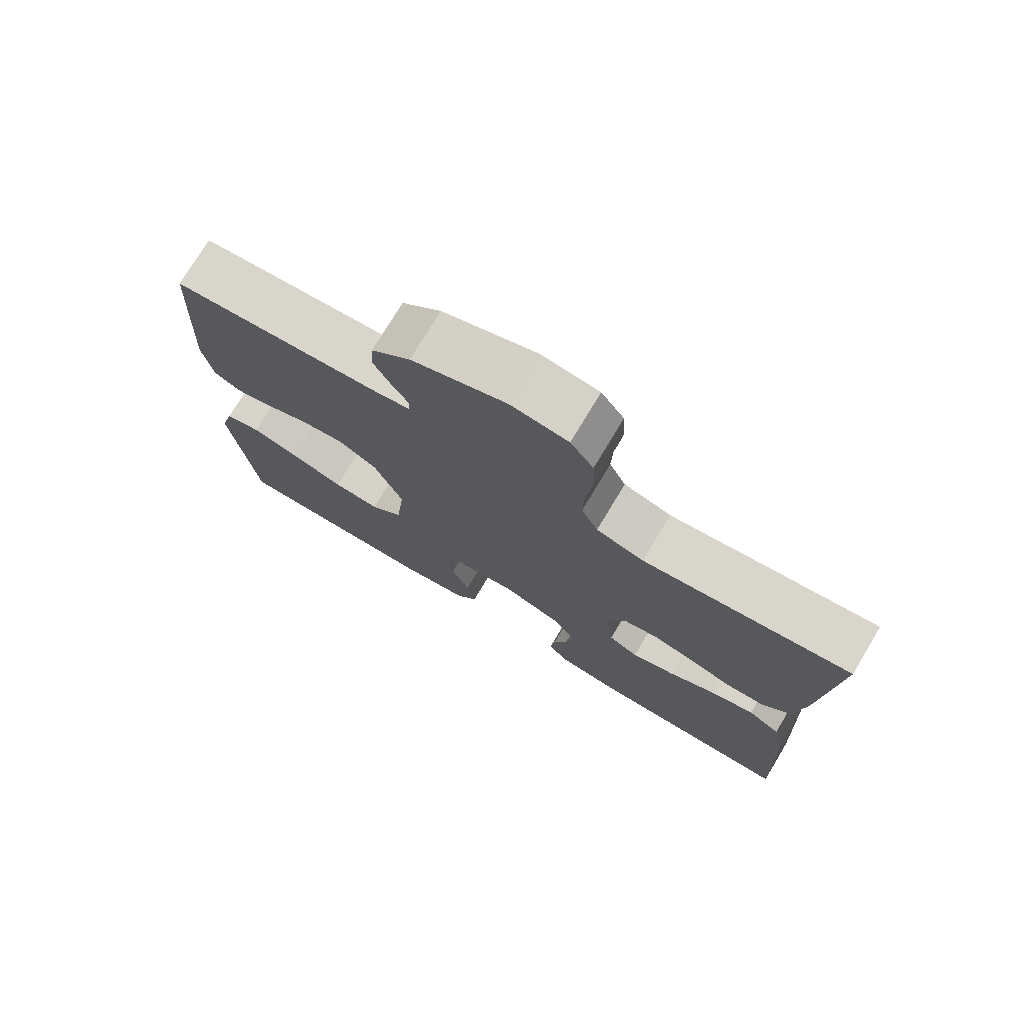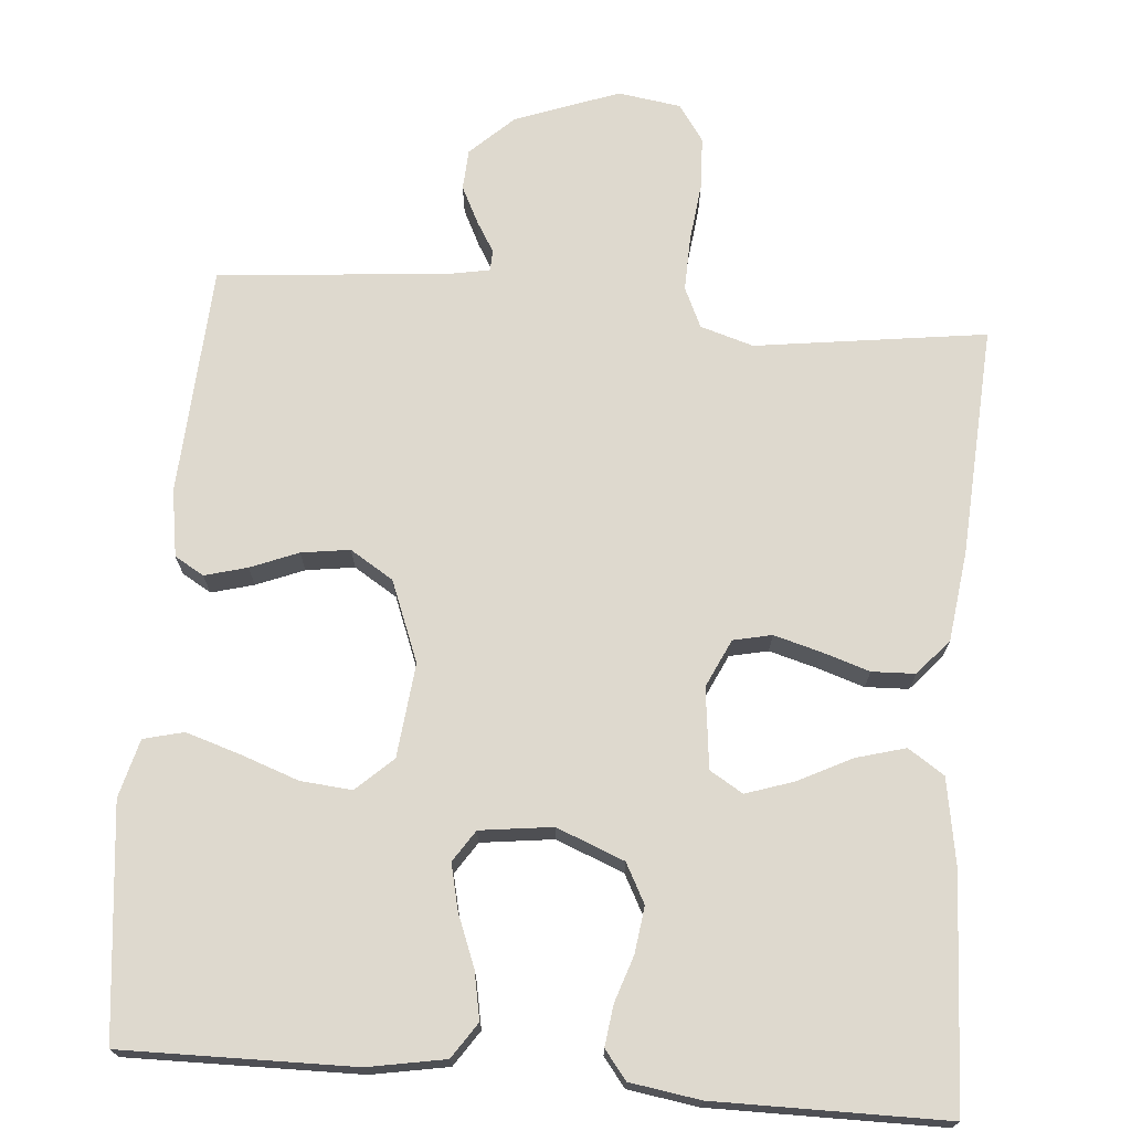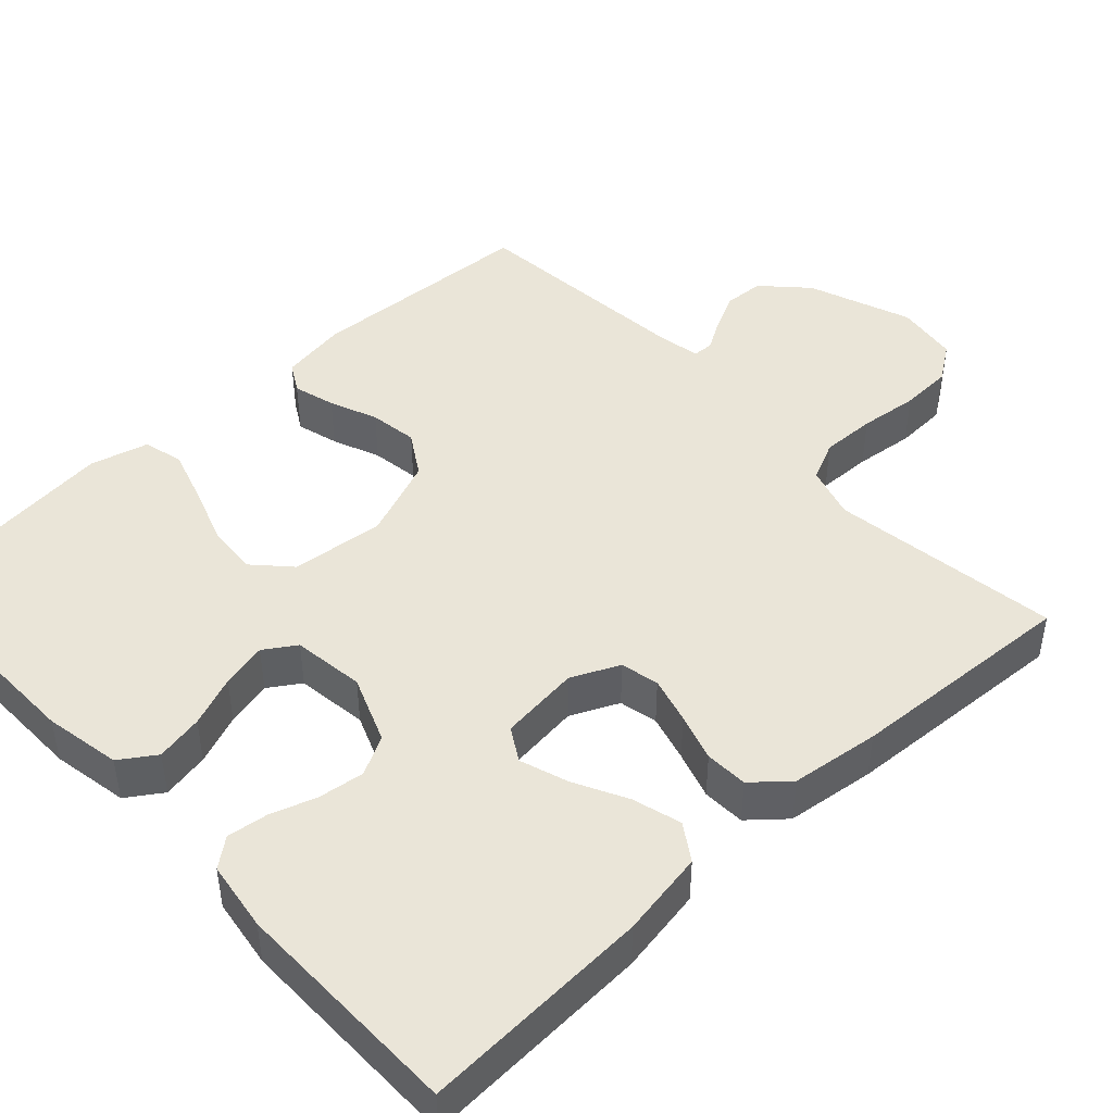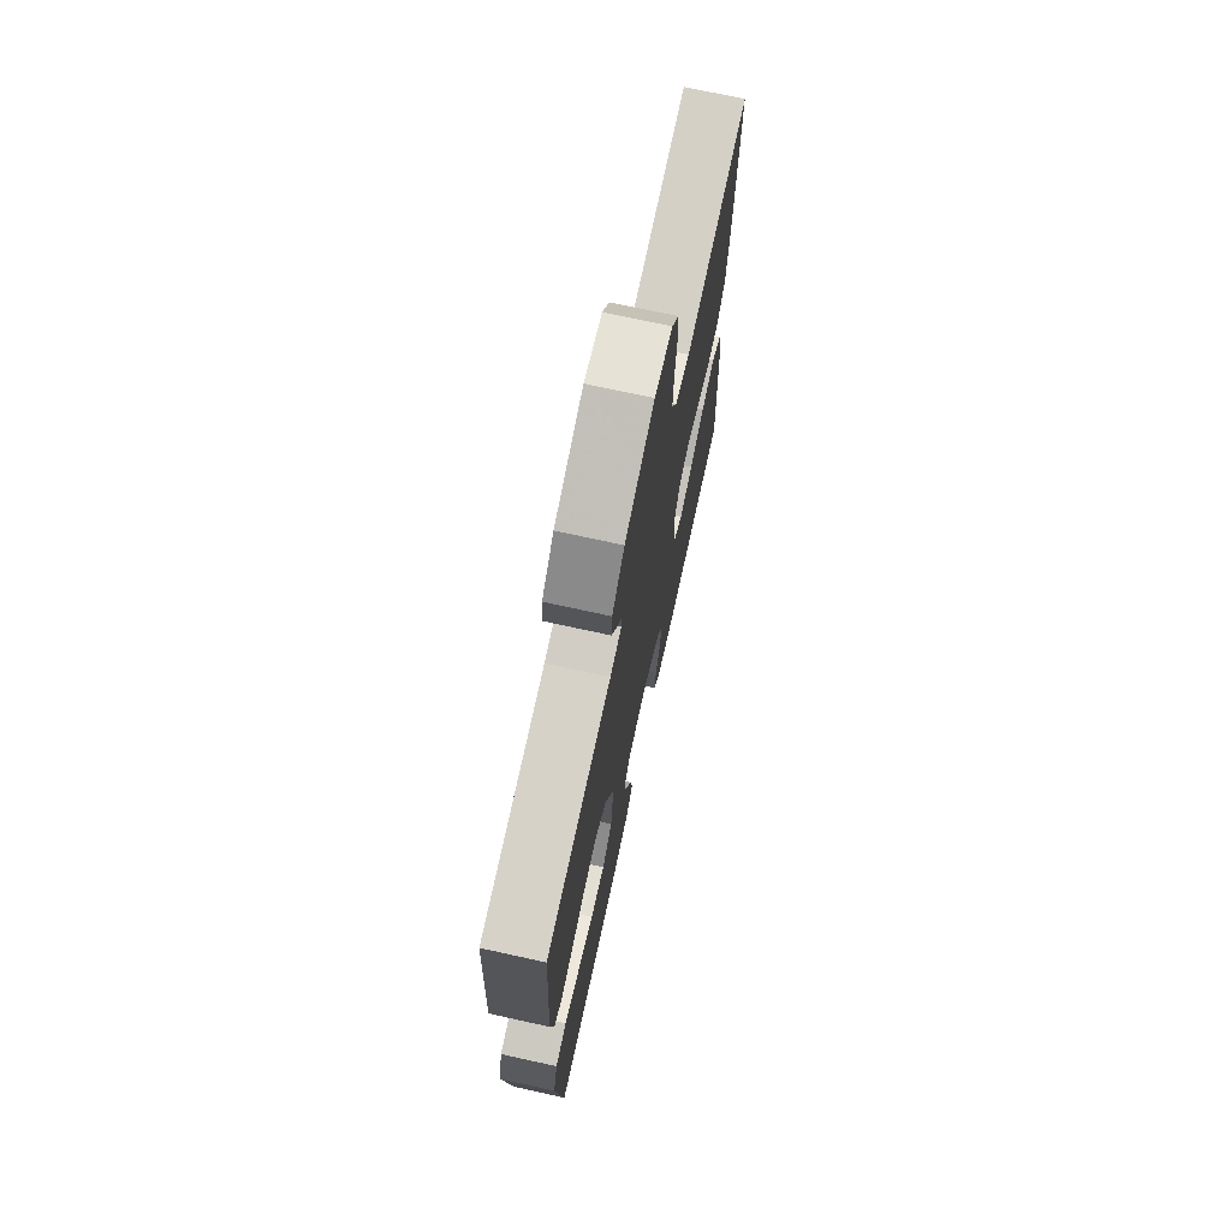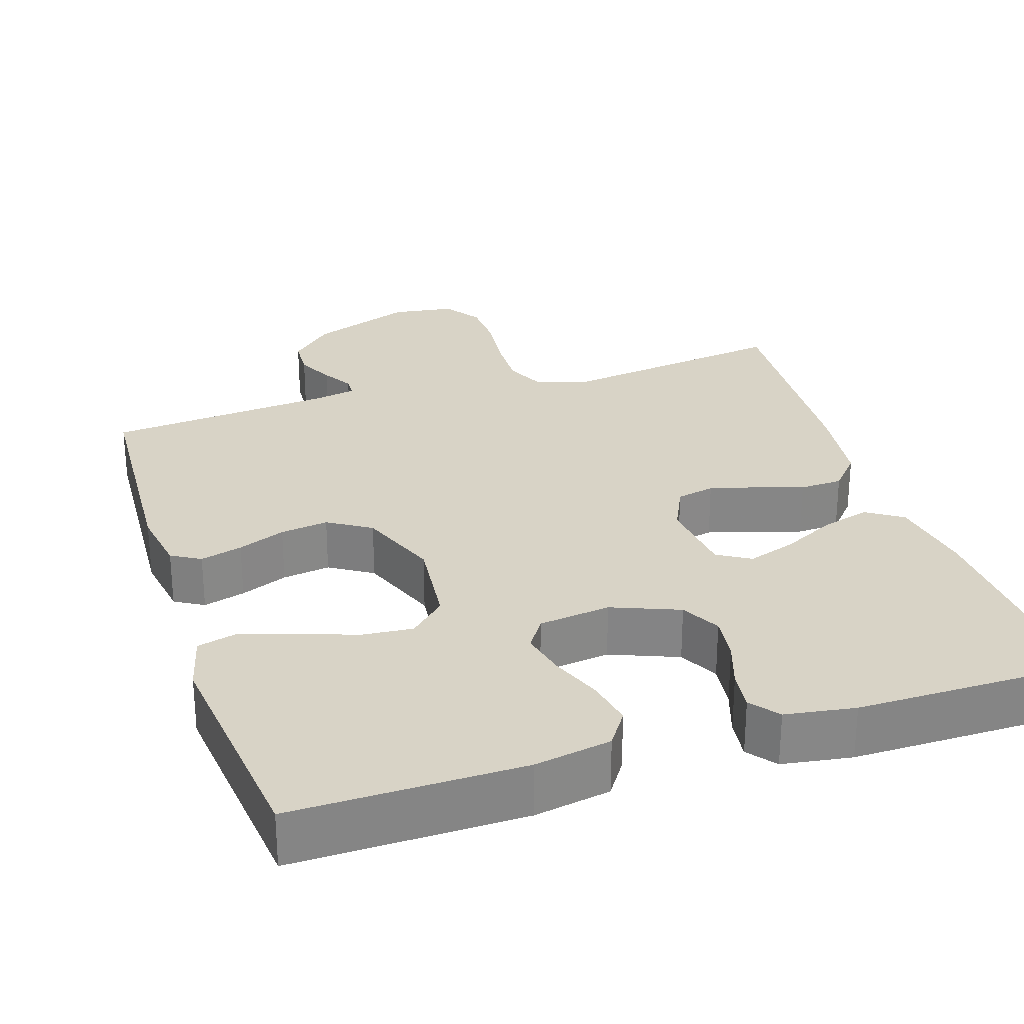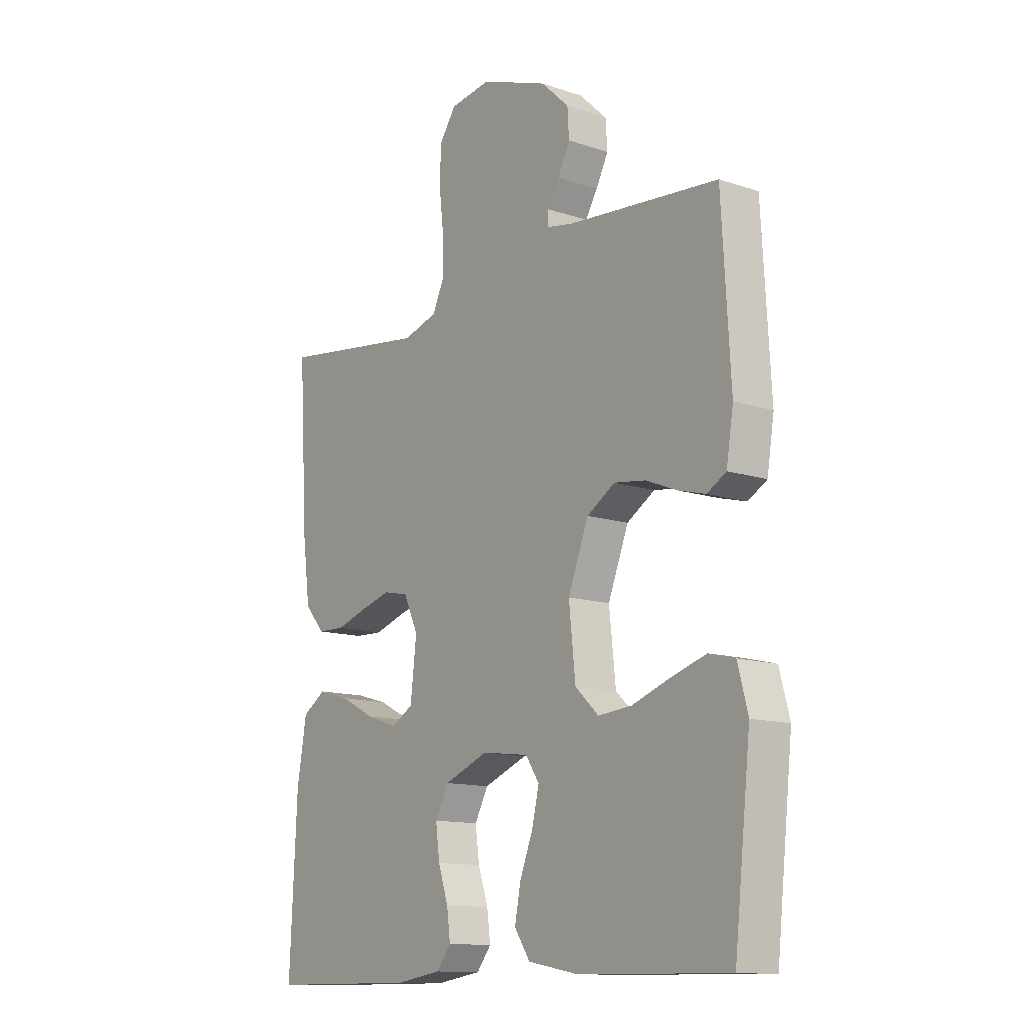
<metadata>
{"format":"obj","ext":"obj","renderer":"f3d","projection":"perspective","resolution":1024,"background":"white","views":[{"elev":75.8,"azim":-149.0,"up":"+Z"},{"elev":71.6,"azim":-175.2,"up":"+Y"},{"elev":45.4,"azim":-133.0,"up":"+Y"},{"elev":72.2,"azim":102.4,"up":"+Z"},{"elev":28.0,"azim":162.1,"up":"+Y"},{"elev":-12.8,"azim":52.6,"up":"+Z"}]}
</metadata>
<code>
v -0.5 0.07 0.5
v -0.2 0.07 0.459
v -0.131 0.07 0.48
v -0.107 0.07 0.532
v -0.109 0.07 0.603
v -0.118 0.07 0.68
v -0.115 0.07 0.748
v -0.082 0.07 0.796
v 0 0.07 0.808
v 0.135 0.07 0.758
v 0.191 0.07 0.705
v 0.194 0.07 0.652
v 0.17 0.07 0.604
v 0.146 0.07 0.564
v 0.147 0.07 0.537
v 0.2 0.07 0.527
v 0.5 0.07 0.5
v 0.517 0.07 0.2
v 0.503 0.07 0.113
v 0.465 0.07 0.091
v 0.41 0.07 0.106
v 0.348 0.07 0.131
v 0.285 0.07 0.14
v 0.229 0.07 0.105
v 0.188 0.07 0
v 0.201 0.07 -0.122
v 0.248 0.07 -0.166
v 0.315 0.07 -0.16
v 0.391 0.07 -0.133
v 0.461 0.07 -0.111
v 0.513 0.07 -0.124
v 0.533 0.07 -0.2
v 0.5 0.07 -0.5
v 0.2 0.07 -0.496
v 0.1 0.07 -0.478
v 0.069 0.07 -0.432
v 0.081 0.07 -0.37
v 0.107 0.07 -0.304
v 0.121 0.07 -0.244
v 0.094 0.07 -0.203
v 0 0.07 -0.191
v -0.088 0.07 -0.226
v -0.115 0.07 -0.277
v -0.107 0.07 -0.337
v -0.087 0.07 -0.397
v -0.08 0.07 -0.45
v -0.109 0.07 -0.487
v -0.2 0.07 -0.501
v -0.5 0.07 -0.5
v -0.486 0.07 -0.2
v -0.467 0.07 -0.088
v -0.42 0.07 -0.057
v -0.356 0.07 -0.075
v -0.287 0.07 -0.11
v -0.224 0.07 -0.131
v -0.181 0.07 -0.105
v -0.169 0.07 0
v -0.198 0.07 0.062
v -0.248 0.07 0.073
v -0.309 0.07 0.056
v -0.371 0.07 0.036
v -0.427 0.07 0.038
v -0.467 0.07 0.084
v -0.482 0.07 0.2
v -0.5 0 0.5
v -0.2 0 0.459
v -0.131 0 0.48
v -0.107 0 0.532
v -0.109 0 0.603
v -0.118 0 0.68
v -0.115 0 0.748
v -0.082 0 0.796
v 0 0 0.808
v 0.135 0 0.758
v 0.191 0 0.705
v 0.194 0 0.652
v 0.17 0 0.604
v 0.146 0 0.564
v 0.147 0 0.537
v 0.2 0 0.527
v 0.5 0 0.5
v 0.517 0 0.2
v 0.503 0 0.113
v 0.465 0 0.091
v 0.41 0 0.106
v 0.348 0 0.131
v 0.285 0 0.14
v 0.229 0 0.105
v 0.188 0 0
v 0.201 0 -0.122
v 0.248 0 -0.166
v 0.315 0 -0.16
v 0.391 0 -0.133
v 0.461 0 -0.111
v 0.513 0 -0.124
v 0.533 0 -0.2
v 0.5 0 -0.5
v 0.2 0 -0.496
v 0.1 0 -0.478
v 0.069 0 -0.432
v 0.081 0 -0.37
v 0.107 0 -0.304
v 0.121 0 -0.244
v 0.094 0 -0.203
v 0 0 -0.191
v -0.088 0 -0.226
v -0.115 0 -0.277
v -0.107 0 -0.337
v -0.087 0 -0.397
v -0.08 0 -0.45
v -0.109 0 -0.487
v -0.2 0 -0.501
v -0.5 0 -0.5
v -0.486 0 -0.2
v -0.467 0 -0.088
v -0.42 0 -0.057
v -0.356 0 -0.075
v -0.287 0 -0.11
v -0.224 0 -0.131
v -0.181 0 -0.105
v -0.169 0 0
v -0.198 0 0.062
v -0.248 0 0.073
v -0.309 0 0.056
v -0.371 0 0.036
v -0.427 0 0.038
v -0.467 0 0.084
v -0.482 0 0.2
f 63 64 1 2
f 60 61 62 63
f 59 60 63 2
f 58 59 2 3
f 57 58 3 4
f 56 57 4
f 51 52 53 54
f 51 54 55
f 50 51 55
f 49 50 55
f 48 49 55 56
f 44 45 46 47
f 43 44 47 48
f 35 36 37 38
f 35 38 39
f 34 35 39
f 33 34 39
f 32 33 39 40
f 28 29 30 31
f 28 31 32 40
f 19 20 21 22
f 19 22 23
f 16 17 18 19
f 15 16 19 23
f 11 12 13 14
f 9 10 11 14
f 9 14 15
f 5 6 7 8
f 4 5 8 9
f 43 48 56 4
f 27 28 40 41
f 26 27 41
f 25 26 41
f 24 25 41 42
f 9 15 23 24
f 9 24 42
f 4 9 42 43
f 66 65 128 127
f 127 126 125 124
f 66 127 124 123
f 67 66 123 122
f 68 67 122 121
f 68 121 120
f 118 117 116 115
f 119 118 115
f 119 115 114
f 119 114 113
f 120 119 113 112
f 111 110 109 108
f 112 111 108 107
f 102 101 100 99
f 103 102 99
f 103 99 98
f 103 98 97
f 104 103 97 96
f 95 94 93 92
f 104 96 95 92
f 86 85 84 83
f 87 86 83
f 83 82 81 80
f 87 83 80 79
f 78 77 76 75
f 78 75 74 73
f 79 78 73
f 72 71 70 69
f 73 72 69 68
f 68 120 112 107
f 105 104 92 91
f 105 91 90
f 105 90 89
f 106 105 89 88
f 88 87 79 73
f 106 88 73
f 107 106 73 68
f 1 65 66 2
f 2 66 67 3
f 3 67 68 4
f 4 68 69 5
f 5 69 70 6
f 6 70 71 7
f 7 71 72 8
f 8 72 73 9
f 9 73 74 10
f 10 74 75 11
f 11 75 76 12
f 12 76 77 13
f 13 77 78 14
f 14 78 79 15
f 15 79 80 16
f 16 80 81 17
f 17 81 82 18
f 18 82 83 19
f 19 83 84 20
f 20 84 85 21
f 21 85 86 22
f 22 86 87 23
f 23 87 88 24
f 24 88 89 25
f 25 89 90 26
f 26 90 91 27
f 27 91 92 28
f 28 92 93 29
f 29 93 94 30
f 30 94 95 31
f 31 95 96 32
f 32 96 97 33
f 33 97 98 34
f 34 98 99 35
f 35 99 100 36
f 36 100 101 37
f 37 101 102 38
f 38 102 103 39
f 39 103 104 40
f 40 104 105 41
f 41 105 106 42
f 42 106 107 43
f 43 107 108 44
f 44 108 109 45
f 45 109 110 46
f 46 110 111 47
f 47 111 112 48
f 48 112 113 49
f 49 113 114 50
f 50 114 115 51
f 51 115 116 52
f 52 116 117 53
f 53 117 118 54
f 54 118 119 55
f 55 119 120 56
f 56 120 121 57
f 57 121 122 58
f 58 122 123 59
f 59 123 124 60
f 60 124 125 61
f 61 125 126 62
f 62 126 127 63
f 63 127 128 64
f 64 128 65 1

</code>
